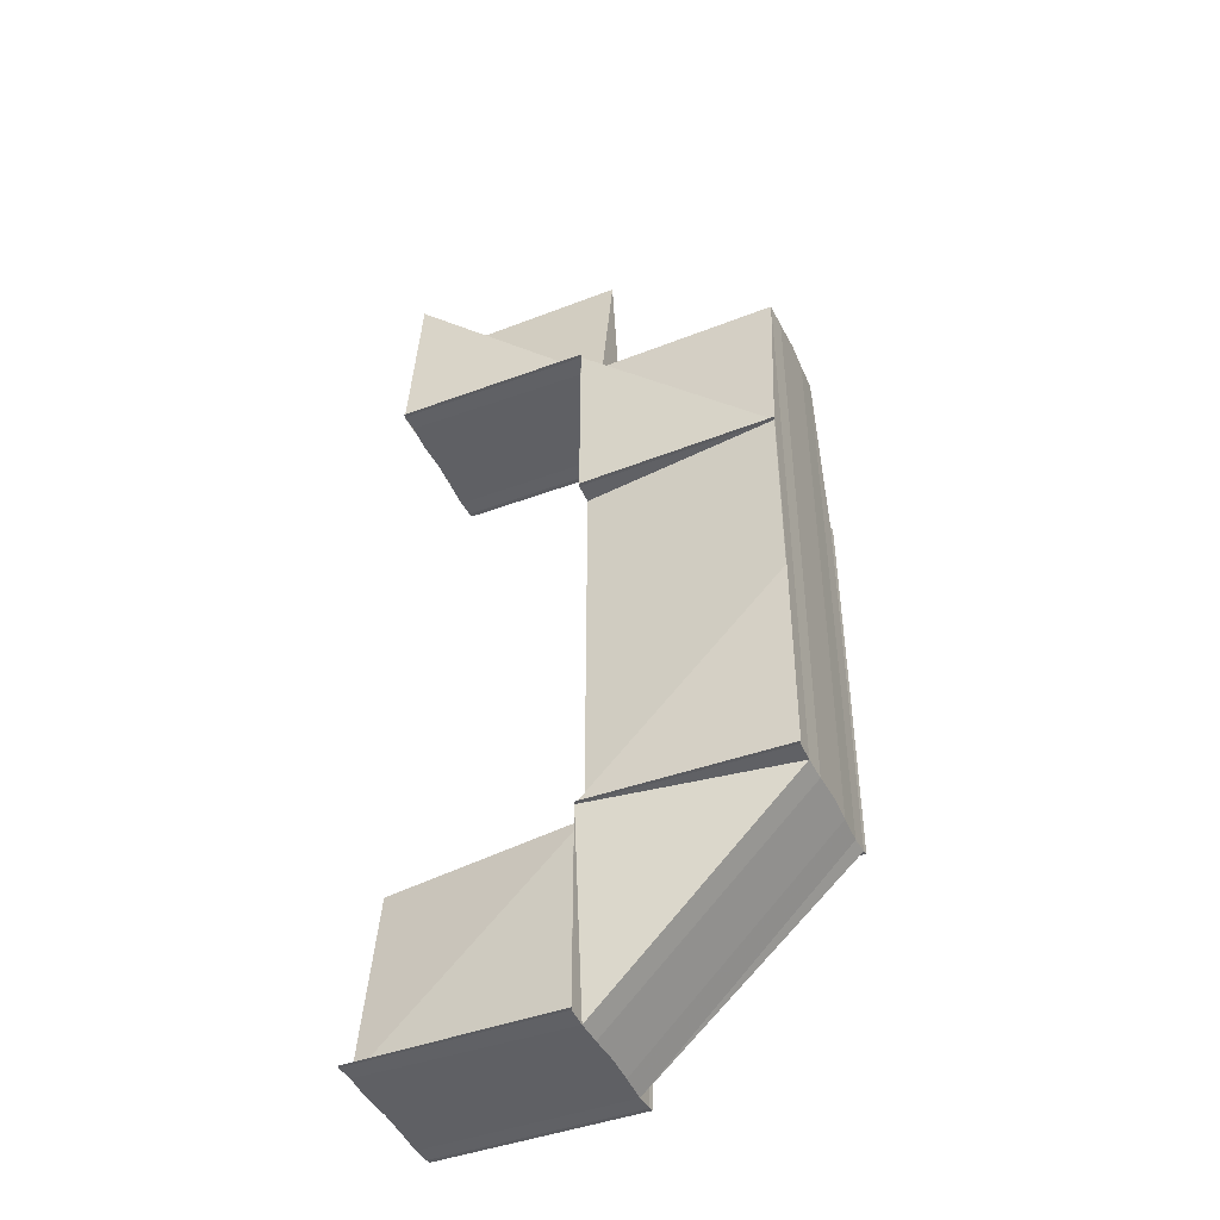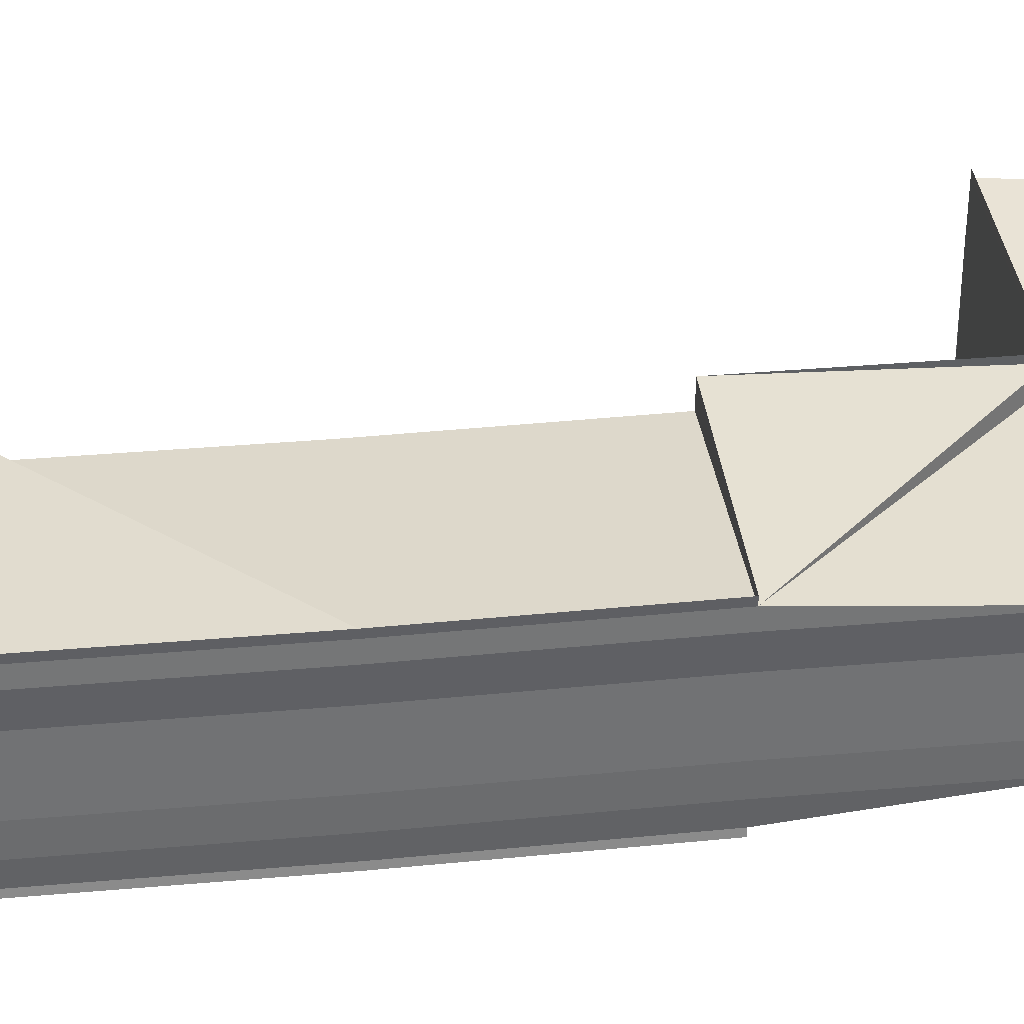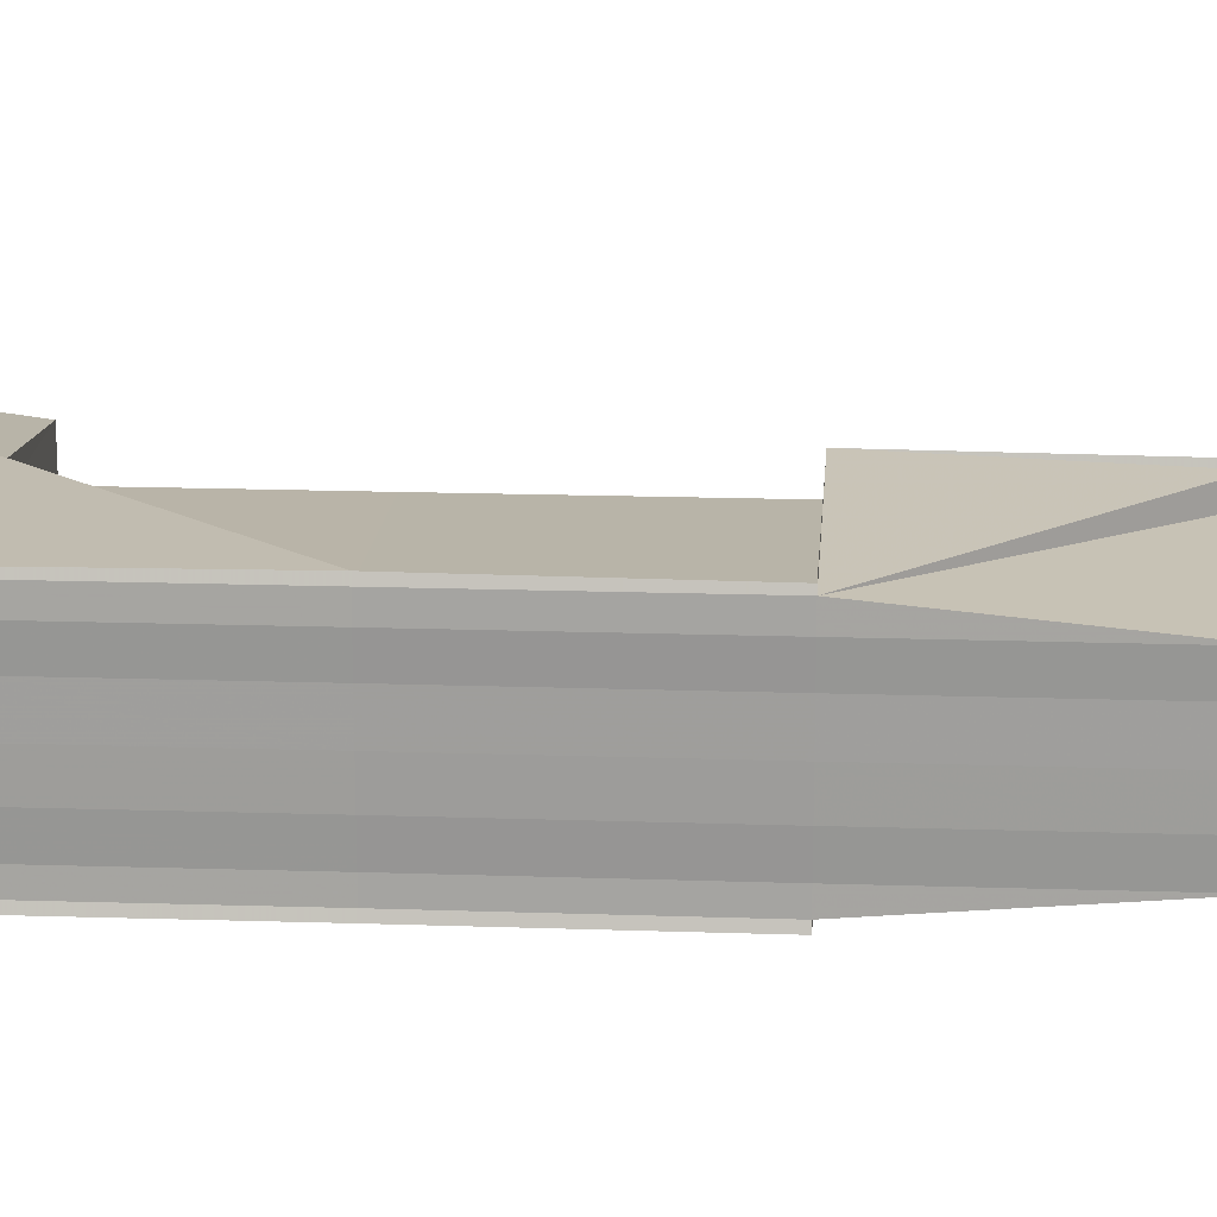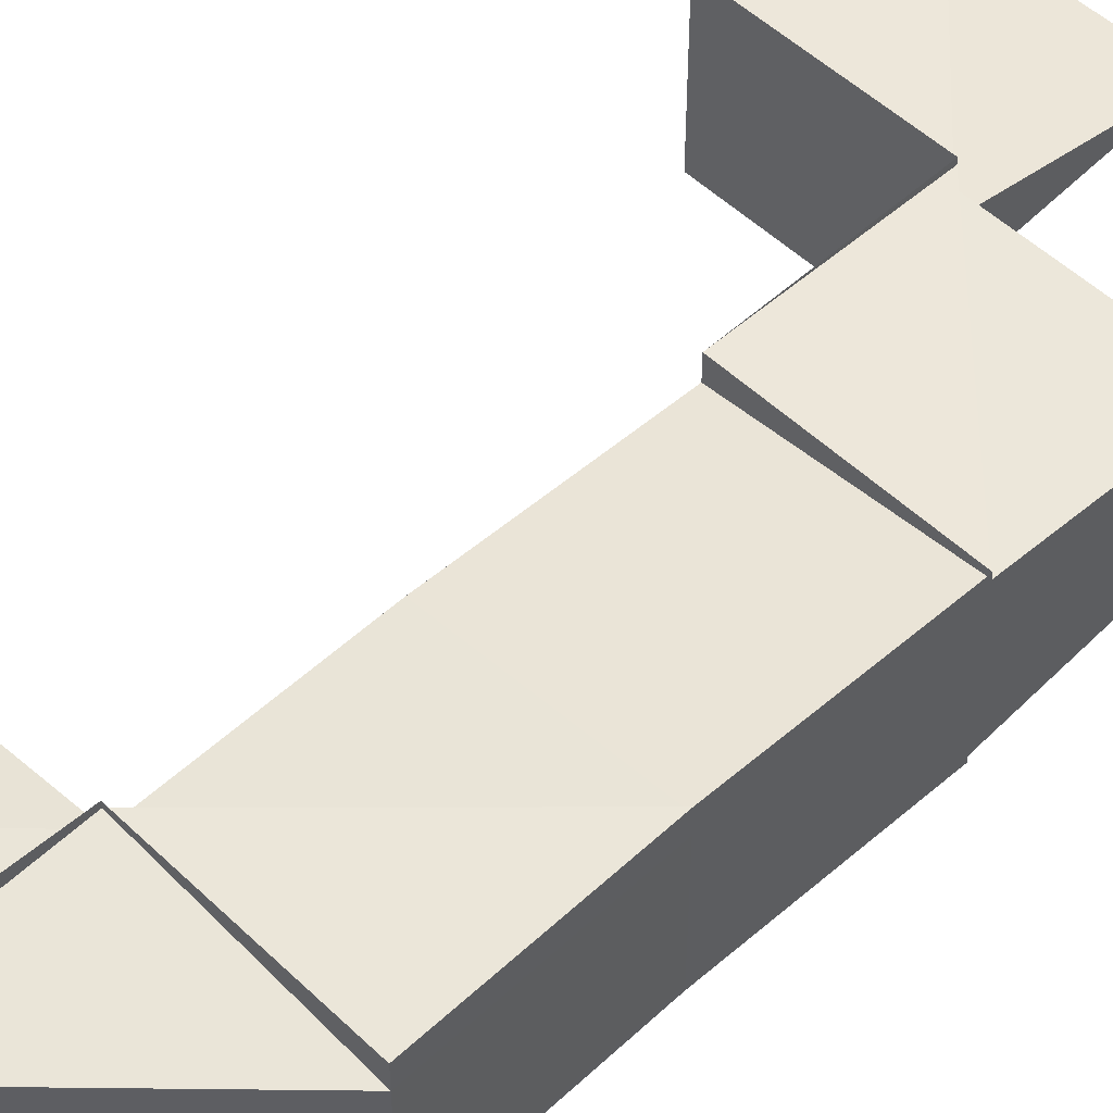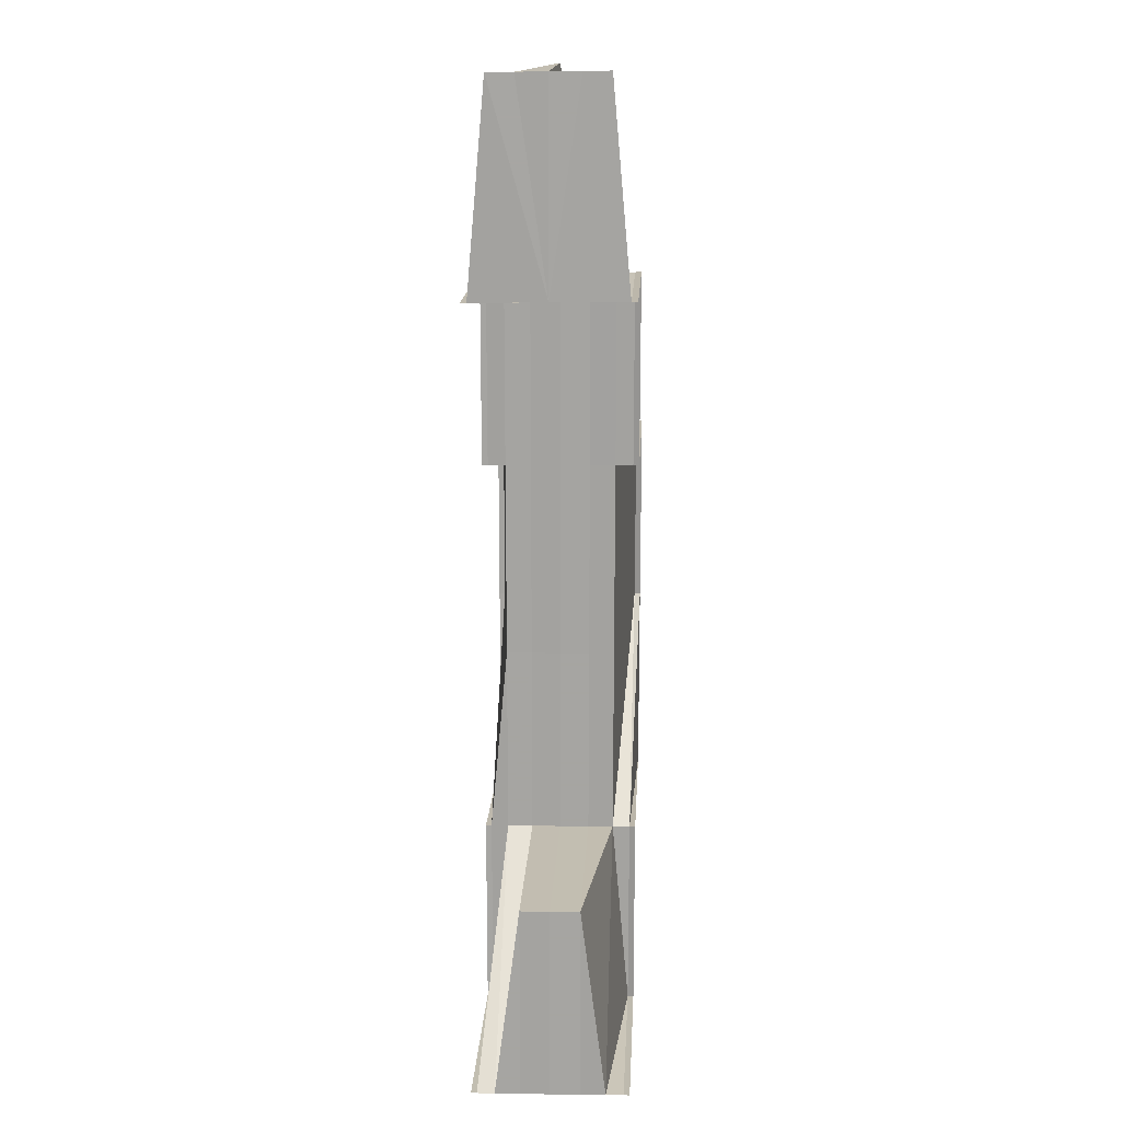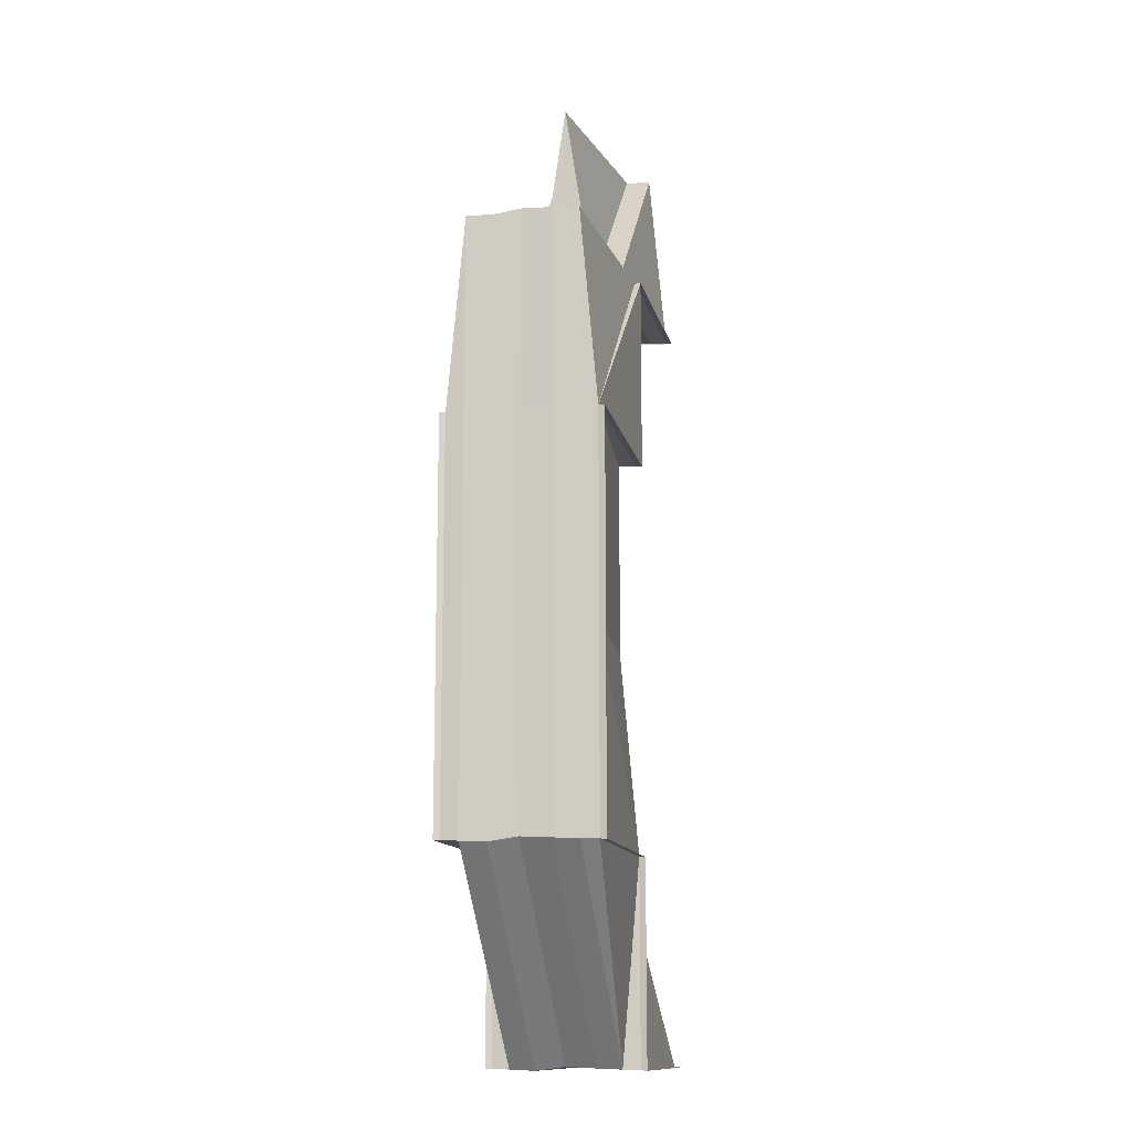
<metadata>
{"format":"obj","ext":"obj","renderer":"f3d","projection":"perspective","resolution":1024,"background":"white","views":[{"elev":-45.1,"azim":23.9,"up":"+Y"},{"elev":36.4,"azim":83.3,"up":"+Z"},{"elev":18.2,"azim":93.5,"up":"+Z"},{"elev":51.6,"azim":45.9,"up":"+Z"},{"elev":16.5,"azim":-87.0,"up":"+Y"},{"elev":-13.2,"azim":102.1,"up":"+Y"}]}
</metadata>
<code>
o 8604
v 2175 1863 16.95
v 2175 1863 16.95
v 2175 1863 16.96
v 2175 1863 16.96
v 2175 1863 16.96
v 2175 1863 16.96
v 2175 1863 16.95
v 2175 1863 16.95
v 2175 1863 16.95
v 2175 1863 16.95
v 2175 1863 16.95
v 2175 1863 16.95
v 2175 1863 16.95
v 2175 1863 16.95
v 2175 1863 16.95
v 2175 1863 16.95
v 2175 1863 16.95
v 2175 1863 16.95
v 2175 1863 16.96
v 2175 1863 16.95
v 2175 1863 16.95
v 2175 1863 16.95
v 2175 1863 16.96
v 2175 1863 16.96
v 2175 1863 16.95
v 2175 1863 16.95
v 2175 1863 16.95
v 2175 1863 16.95
v 2175 1863 16.96
v 2175 1863 16.95
v 2175 1863 16.95
v 2175 1863 16.95
v 2175 1863 16.96
v 2175 1863 16.96
v 2175 1863 16.96
v 2175 1863 16.96
v 2175 1863 16.96
v 2175 1863 16.95
v 2175 1863 16.95
v 2175 1863 16.95
v 2175 1863 16.95
v 2175 1863 16.96
v 2175 1863 16.96
v 2175 1863 16.96
v 2175 1863 16.96
v 2175 1863 16.96
v 2175 1863 16.96
v 2175 1863 16.96
v 2175 1863 16.96
v 2175 1863 16.96
v 2175 1863 16.96
v 2175 1863 16.96
v 2175 1863 16.96
v 2175 1863 16.96
v 2175 1863 16.96
v 2175 1863 16.96
v 2175 1863 16.96
v 2175 1863 16.96
v 2175 1863 16.96
v 2175 1863 16.96
v 2175 1863 16.96
v 2175 1863 16.96
v 2175 1863 16.96
v 2175 1863 16.96
v 2175 1863 16.96
v 2175 1863 16.96
v 2175 1863 16.96
v 2175 1863 16.96
v 2175 1863 16.96
v 2175 1863 16.96
v 2175 1863 16.96
v 2175 1863 16.96
v 2175 1863 16.96
v 2175 1863 16.96
v 2175 1863 16.96
v 2175 1863 16.96
v 2175 1863 16.96
v 2175 1863 16.96
v 2175 1863 16.96
v 2175 1863 16.96
v 2175 1863 16.96
v 2175 1863 16.96
v 2175 1863 16.96
v 2175 1863 16.96
v 2175 1863 16.96
v 2175 1863 16.96
v 2175 1863 16.96
v 2175 1863 16.96
v 2175 1863 16.96
v 2175 1863 16.96
v 2175 1863 16.96
v 2175 1863 16.96
v 2175 1863 16.96
v 2175 1863 16.96
v 2175 1863 16.96
v 2175 1863 16.96
v 2175 1863 16.96
v 2175 1863 16.96
v 2175 1863 16.96
v 2175 1863 16.96
v 2175 1863 16.96
v 2175 1863 16.96
v 2175 1863 16.96
v 2175 1863 16.96
v 2175 1863 16.96
v 2175 1863 16.96
v 2175 1863 16.96
v 2175 1863 16.96
v 2175 1863 16.96
v 2175 1863 16.96
v 2175 1863 16.96
v 2175 1863 16.96
v 2175 1863 16.96
v 2175 1863 16.96
v 2175 1863 16.96
v 2175 1863 16.96
v 2175 1863 16.96
v 2175 1863 16.96
v 2175 1863 16.96
v 2175 1863 16.96
v 2175 1863 16.96
v 2175 1863 16.96
v 2175 1863 16.96
v 2175 1863 16.96
v 2175 1863 16.96
v 2175 1863 16.96
v 2175 1863 16.96
v 2175 1863 16.96
v 2175 1863 16.95
v 2175 1863 16.95
v 2175 1863 16.95
v 2175 1863 16.95
v 2175 1863 16.95
v 2175 1863 16.95
v 2175 1863 16.95
v 2175 1863 16.95
v 2175 1863 16.95
v 2175 1863 16.95
v 2175 1863 16.95
v 2175 1863 16.95
v 2175 1863 16.95
v 2175 1863 16.96
v 2175 1863 16.96
v 2175 1863 16.96
v 2175 1863 16.95
v 2175 1863 16.95
v 2175 1863 16.95
v 2175 1863 16.95
v 2175 1863 16.95
v 2175 1863 16.95
v 2175 1863 16.95
v 2175 1863 16.95
v 2175 1863 16.95
v 2175 1863 16.95
v 2175 1863 16.95
v 2175 1863 16.95
v 2175 1863 16.95
v 2175 1863 16.95
v 2175 1863 16.95
v 2175 1863 16.96
v 2175 1863 16.95
v 2175 1863 16.95
v 2175 1863 16.95
v 2175 1863 16.95
v 2175 1863 16.95
v 2175 1863 16.95
v 2175 1863 16.95
v 2175 1863 16.95
v 2175 1863 16.95
v 2175 1863 16.95
v 2175 1863 16.95
v 2175 1863 16.95
v 2175 1863 16.95
v 2175 1863 16.95
v 2175 1863 16.95
v 2175 1863 16.95
v 2175 1863 16.95
v 2175 1863 16.95
v 2175 1863 16.95
v 2175 1863 16.95
v 2175 1863 16.95
v 2175 1863 16.96
v 2175 1863 16.95
v 2175 1863 16.95
v 2175 1863 16.95
v 2175 1863 16.95
v 2175 1863 16.95
v 2175 1863 16.95
v 2175 1863 16.95
v 2175 1863 16.95
v 2175 1863 16.96
v 2175 1863 16.96
v 2175 1863 16.96
v 2175 1863 16.96
v 2175 1863 16.96
v 2175 1863 16.96
v 2175 1863 16.95
v 2175 1863 16.95
v 2175 1863 16.96
v 2175 1863 16.96
v 2175 1863 16.96
v 2175 1863 16.96
v 2175 1863 16.96
v 2175 1863 16.96
v 2175 1863 16.96
v 2175 1863 16.96
v 2175 1863 16.96
v 2175 1863 16.96
v 2175 1863 16.96
v 2175 1863 16.96
v 2175 1863 16.96
v 2175 1863 16.96
v 2175 1863 16.96
v 2175 1863 16.96
v 2175 1863 16.96
v 2175 1863 16.96
v 2175 1863 16.96
v 2175 1863 16.96
v 2175 1863 16.96
v 2175 1863 16.96
v 2175 1863 16.96
v 2175 1863 16.96
v 2175 1863 16.96
v 2175 1863 16.96
v 2175 1863 16.96
v 2175 1863 16.96
v 2175 1863 16.96
v 2175 1863 16.96
v 2175 1863 16.96
v 2175 1863 16.96
v 2175 1863 16.96
v 2175 1863 16.96
v 2175 1863 16.95
v 2175 1863 16.95
v 2175 1863 16.95
v 2175 1863 16.95
v 2175 1863 16.95
v 2175 1863 16.95
v 2175 1863 16.95
v 2175 1863 16.95
v 2175 1863 16.95
v 2175 1863 16.95
v 2175 1863 16.95
v 2175 1863 16.95
v 2175 1863 16.95
v 2175 1863 16.95
v 2175 1863 16.95
v 2175 1863 16.95
v 2175 1863 16.95
v 2175 1863 16.95
v 2175 1863 16.95
v 2175 1863 16.95
v 2175 1863 16.95
v 2175 1863 16.95
v 2175 1863 16.95
v 2175 1863 16.95
v 2175 1863 16.95
v 2175 1863 16.95
v 2175 1863 16.95
v 2175 1863 16.95
v 2175 1863 16.95
v 2175 1863 16.95
v 2175 1863 16.95
v 2175 1863 16.95
v 2175 1863 16.95
v 2175 1863 16.95
v 2175 1863 16.95
v 2175 1863 16.95
v 2175 1863 16.95
v 2175 1863 16.95
v 2175 1863 16.95
v 2175 1863 16.95
v 2175 1863 16.95
v 2175 1863 16.95
v 2175 1863 16.95
v 2175 1863 16.95
v 2175 1863 16.95
v 2175 1863 16.95
v 2175 1863 16.95
v 2175 1863 16.95
v 2175 1863 16.95
v 2175 1863 16.95
v 2175 1863 16.95
v 2175 1863 16.95
v 2175 1863 16.95
v 2175 1863 16.95
v 2175 1863 16.95
v 2175 1863 16.95
v 2175 1863 16.95
v 2175 1863 16.95
v 2175 1863 16.95
v 2175 1863 16.95
v 2175 1863 16.95
v 2175 1863 16.95
v 2175 1863 16.95
v 2175 1863 16.95
v 2175 1863 16.95
v 2175 1863 16.95
v 2175 1863 16.95
v 2175 1863 16.95
v 2175 1863 16.95
v 2175 1863 16.95
v 2175 1863 16.95
v 2175 1863 16.95
v 2175 1863 16.95
v 2175 1863 16.95
v 2175 1863 16.95
v 2175 1863 16.95
v 2175 1863 16.95
v 2175 1863 16.95
v 2175 1863 16.95
v 2175 1863 16.95
v 2175 1863 16.95
v 2175 1863 16.95
v 2175 1863 16.95
v 2175 1863 16.95
v 2175 1863 16.95
f 1 2 3
f 3 4 1
f 5 6 3
f 6 7 8
f 7 9 10
f 11 2 8
f 12 11 10
f 13 11 1
f 1 14 13
f 15 12 13
f 16 12 15
f 17 18 16
f 19 20 14
f 15 21 22
f 23 19 24
f 20 25 26
f 13 26 27
f 28 25 27
f 24 29 30
f 30 31 32
f 23 33 34
f 33 35 36
f 37 36 29
f 34 36 38
f 36 39 31
f 38 39 40
f 40 41 15
f 36 42 39
f 43 42 36
f 43 44 42
f 45 46 43
f 46 47 42
f 48 45 49
f 50 49 51
f 52 48 53
f 53 54 55
f 51 56 57
f 58 59 56
f 60 59 61
f 60 62 63
f 64 65 63
f 58 66 67
f 68 67 69
f 70 58 71
f 71 72 73
f 74 69 75
f 76 77 72
f 78 76 79
f 76 80 81
f 82 76 37
f 70 82 83
f 82 84 85
f 86 87 83
f 87 88 89
f 83 90 91
f 92 84 93
f 94 88 93
f 95 96 93
f 95 97 98
f 99 97 100
f 101 99 102
f 103 104 90
f 105 104 106
f 107 103 105
f 103 108 104
f 108 109 67
f 108 110 109
f 47 111 110
f 112 111 113
f 114 62 113
f 114 115 116
f 114 117 118
f 119 117 120
f 121 119 122
f 64 117 123
f 64 124 125
f 124 126 127
f 128 124 129
f 130 131 129
f 132 133 129
f 132 133 134
f 129 135 134
f 136 134 137
f 138 139 136
f 135 140 139
f 137 141 142
f 142 143 144
f 140 145 146
f 147 140 148
f 149 135 147
f 150 151 148
f 151 152 146
f 153 154 146
f 149 155 156
f 157 158 156
f 159 158 160
f 161 162 160
f 163 164 149
f 165 166 161
f 161 129 149
f 167 164 129
f 167 168 169
f 170 167 171
f 170 152 172
f 173 174 172
f 170 175 138
f 175 176 177
f 176 175 153
f 176 178 179
f 178 176 180
f 180 134 153
f 181 180 153
f 178 47 182
f 47 178 183
f 183 180 181
f 183 141 180
f 181 184 185
f 39 183 181
f 42 183 39
f 42 143 183
f 39 181 186
f 186 181 41
f 181 187 41
f 41 185 188
f 189 188 190
f 191 192 143
f 192 129 141
f 193 192 161
f 194 191 193
f 195 191 194
f 193 196 194
f 197 196 193
f 198 196 129
f 196 199 129
f 196 200 201
f 2 202 203
f 3 202 74
f 204 205 74
f 74 206 207
f 202 206 208
f 209 210 207
f 202 211 206
f 204 212 213
f 204 212 214
f 212 215 216
f 211 217 218
f 210 219 220
f 221 219 220
f 222 219 223
f 222 224 225
f 224 226 227
f 211 228 229
f 228 103 229
f 228 230 103
f 230 108 103
f 230 182 108
f 231 232 108
f 233 231 230
f 234 230 228
f 234 179 230
f 235 233 234
f 236 234 228
f 236 228 211
f 237 234 236
f 237 177 234
f 238 235 237
f 239 236 211
f 239 211 202
f 2 239 202
f 240 236 239
f 240 237 236
f 241 239 2
f 241 240 239
f 11 241 2
f 242 237 240
f 242 243 237
f 244 238 242
f 244 245 246
f 247 244 248
f 247 249 250
f 251 242 240
f 251 240 241
f 252 242 251
f 253 244 251
f 254 253 255
f 256 254 257
f 258 251 241
f 257 258 259
f 258 241 11
f 12 258 11
f 260 251 258
f 255 260 258
f 261 260 262
f 263 264 260
f 262 265 250
f 264 266 265
f 267 266 265
f 268 267 269
f 270 271 22
f 272 271 273
f 18 271 274
f 275 276 277
f 276 278 279
f 280 281 282
f 281 283 284
f 280 285 286
f 287 288 286
f 287 289 290
f 291 285 292
f 291 289 293
f 294 293 295
f 296 291 297
f 298 299 300
f 300 301 302
f 299 303 304
f 305 303 306
f 307 308 306
f 309 308 310
f 150 311 306
f 312 311 313
f 314 315 316
f 316 315 317

</code>
